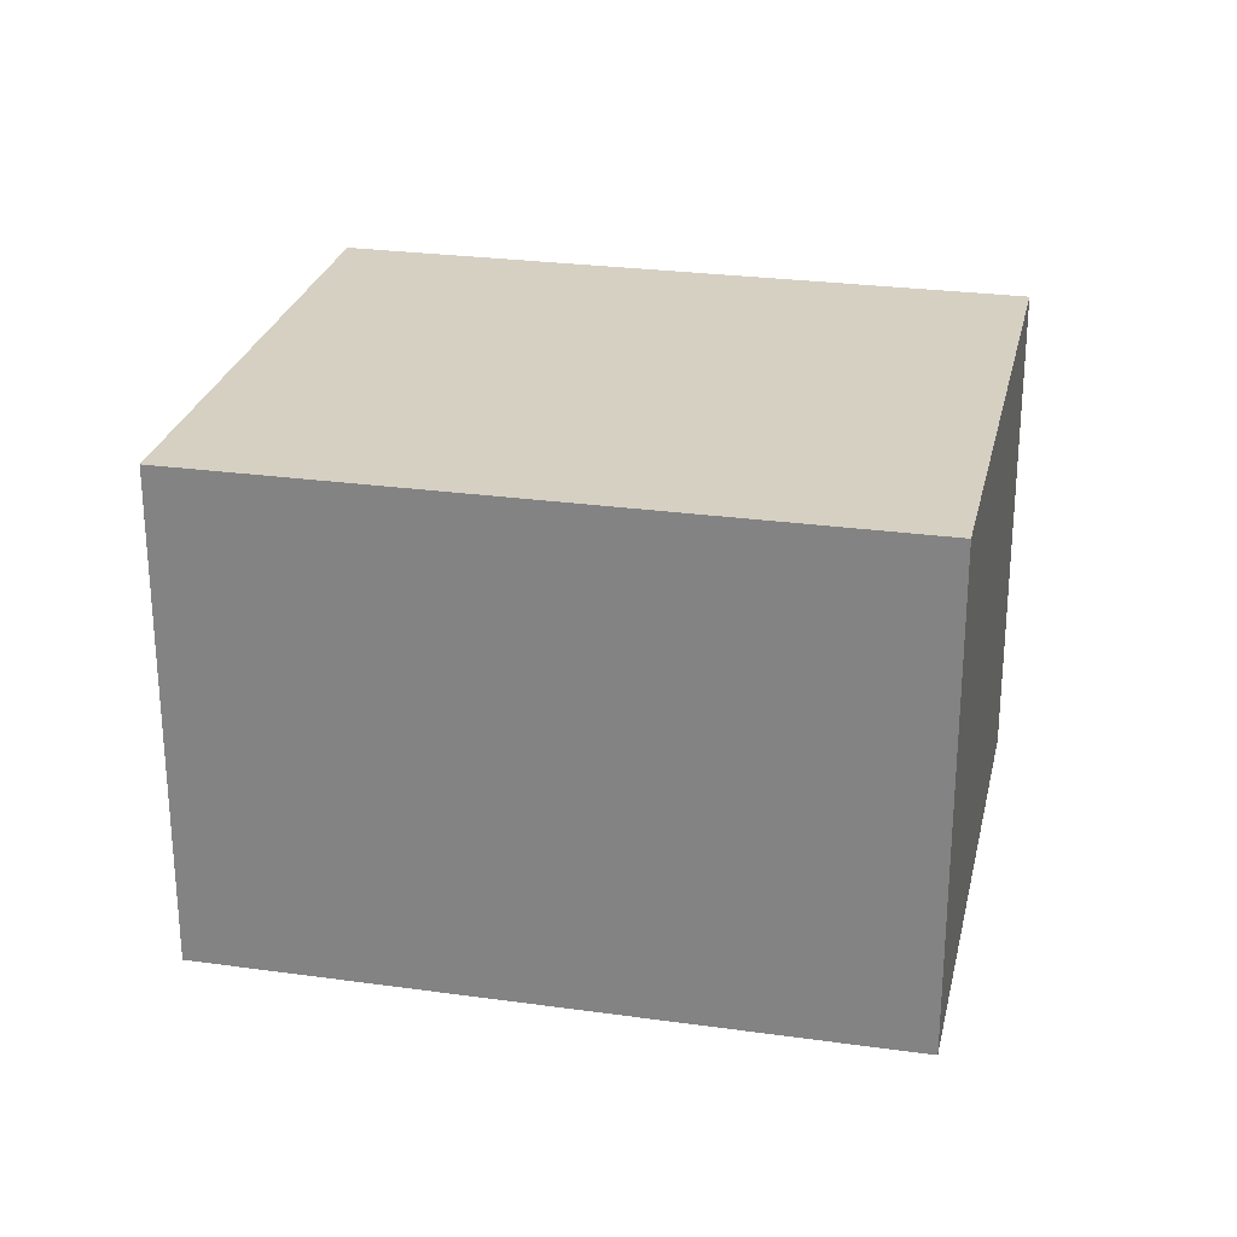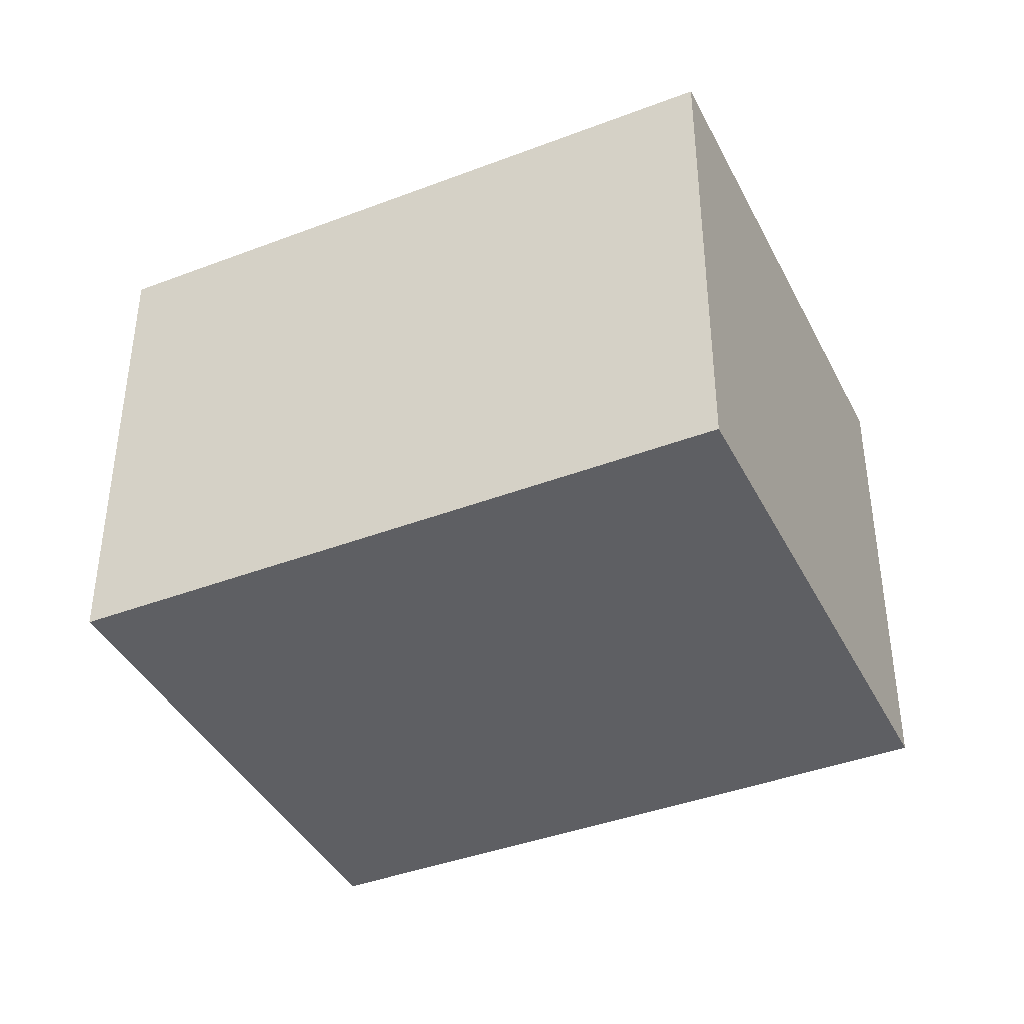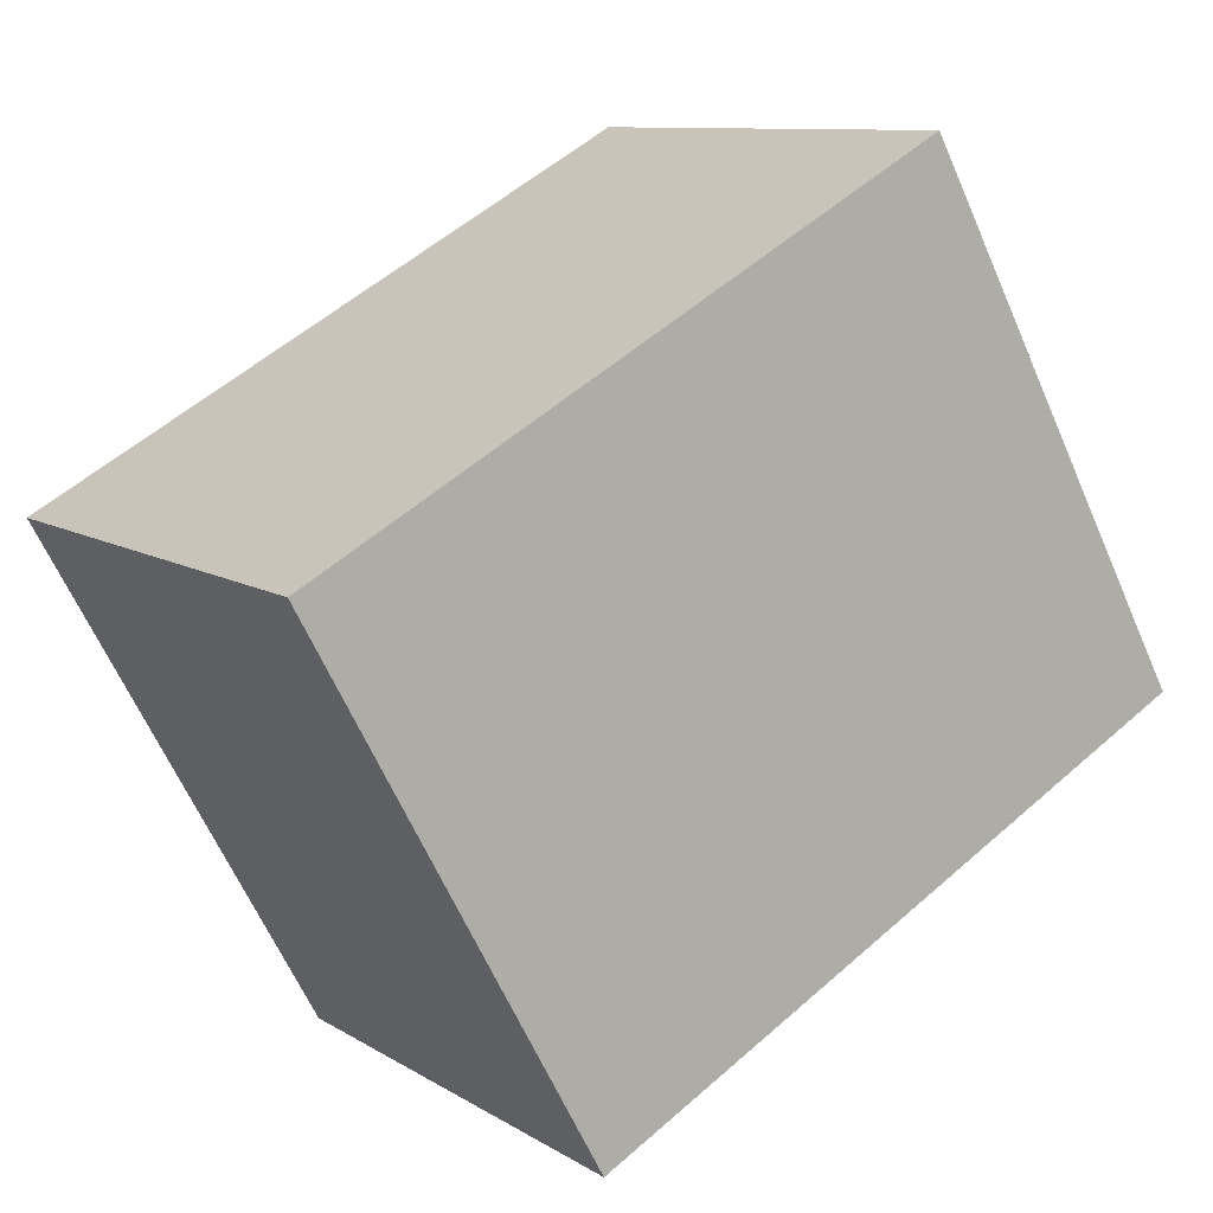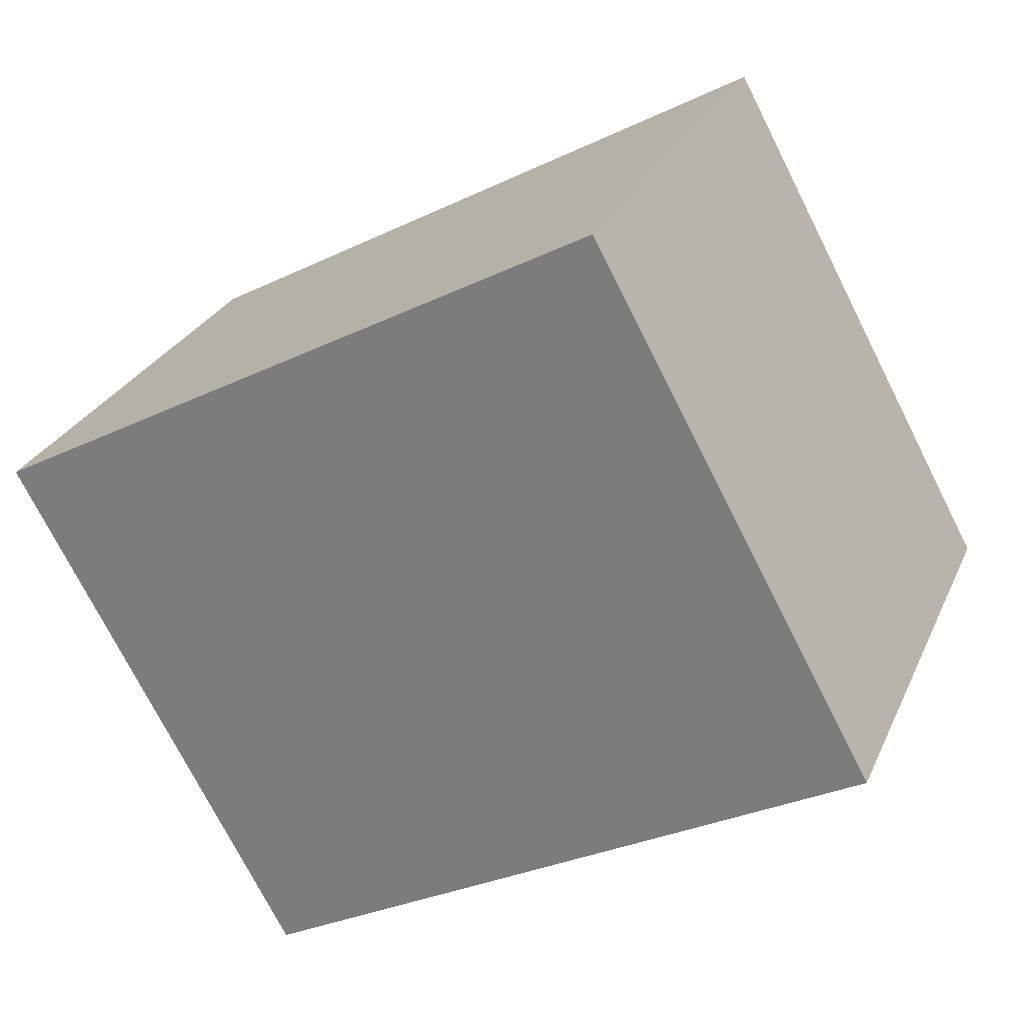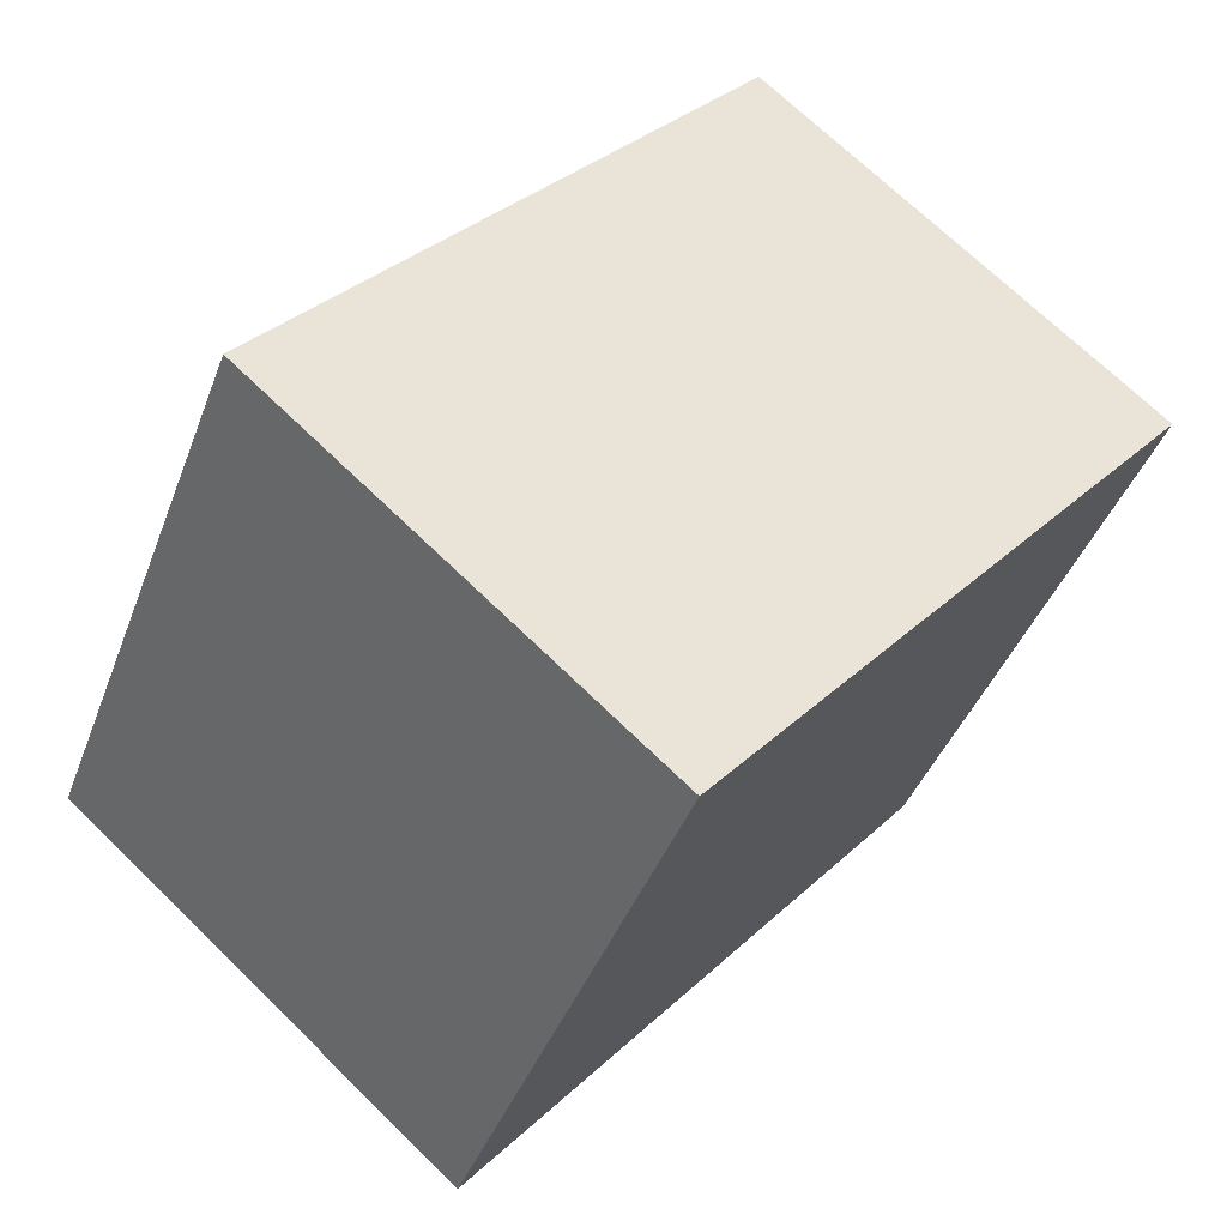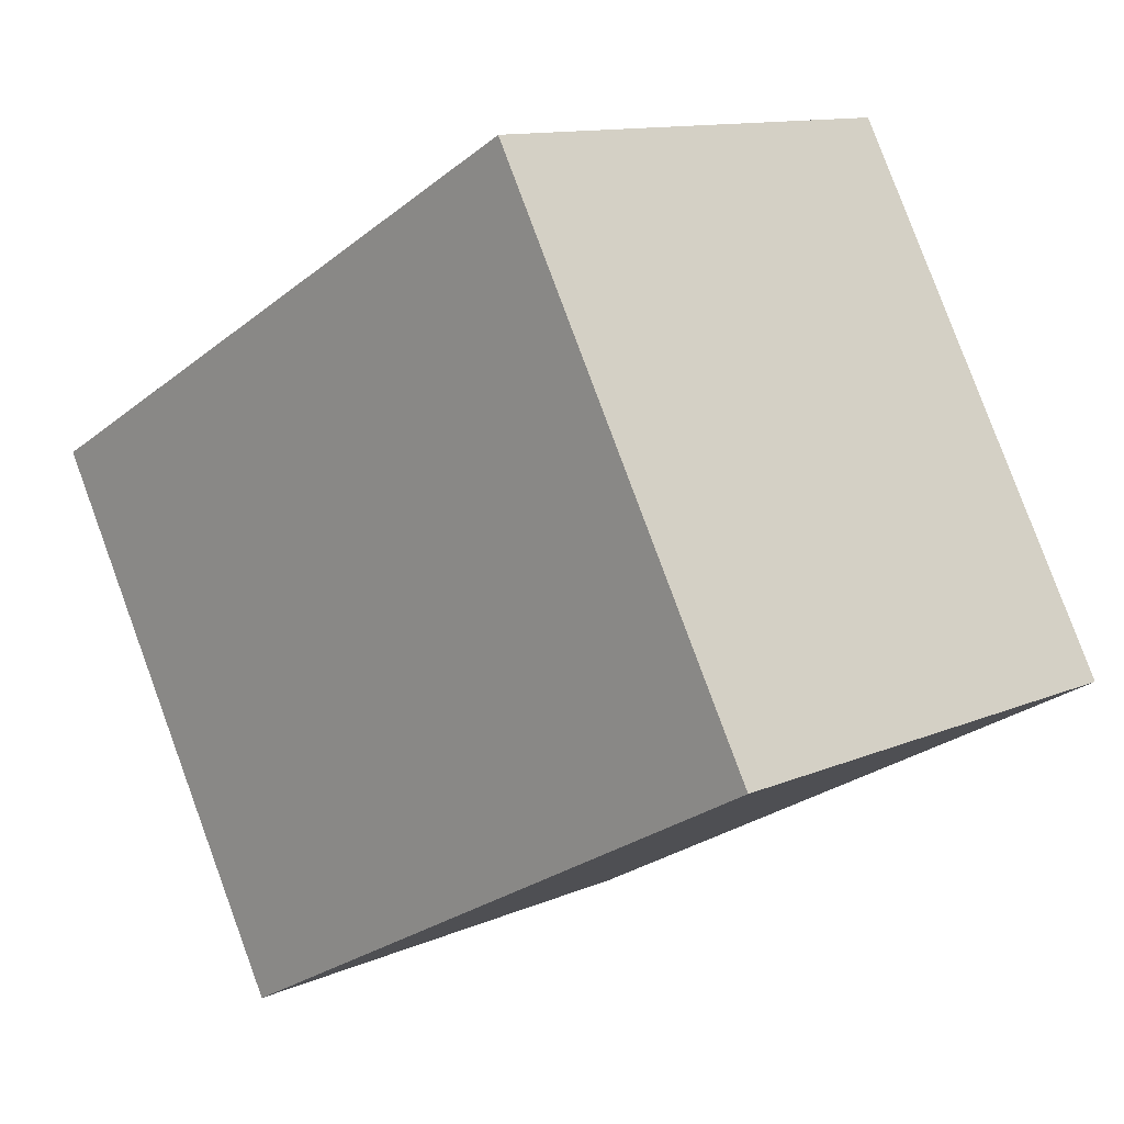
<metadata>
{"format":"obj","ext":"obj","renderer":"f3d","projection":"perspective","resolution":1024,"background":"white","views":[{"elev":26.5,"azim":-16.4,"up":"+Y"},{"elev":-40.6,"azim":176.3,"up":"+Y"},{"elev":9.9,"azim":-33.5,"up":"+Z"},{"elev":27.1,"azim":20.3,"up":"+Z"},{"elev":69.9,"azim":134.3,"up":"+Z"},{"elev":11.8,"azim":44.0,"up":"+Z"}]}
</metadata>
<code>
v  1.429 2.554 -2.605
v  3.144 2.554 1.724
v  4.573 2.554 -0.881
v  0 2.554 1.564e-16
v  4.573 5.395e-17 -0.881
v  1.429 1.595e-16 -2.605
v  0 0 0
v  3.144 -1.056e-16 1.724
g defaultobject
f 1 2 3
f 2 1 4
f 5 1 3
f 1 5 6
f 6 4 1
f 4 6 7
f 7 2 4
f 2 7 8
f 8 3 2
f 3 8 5
f 8 6 5
f 6 8 7

</code>
